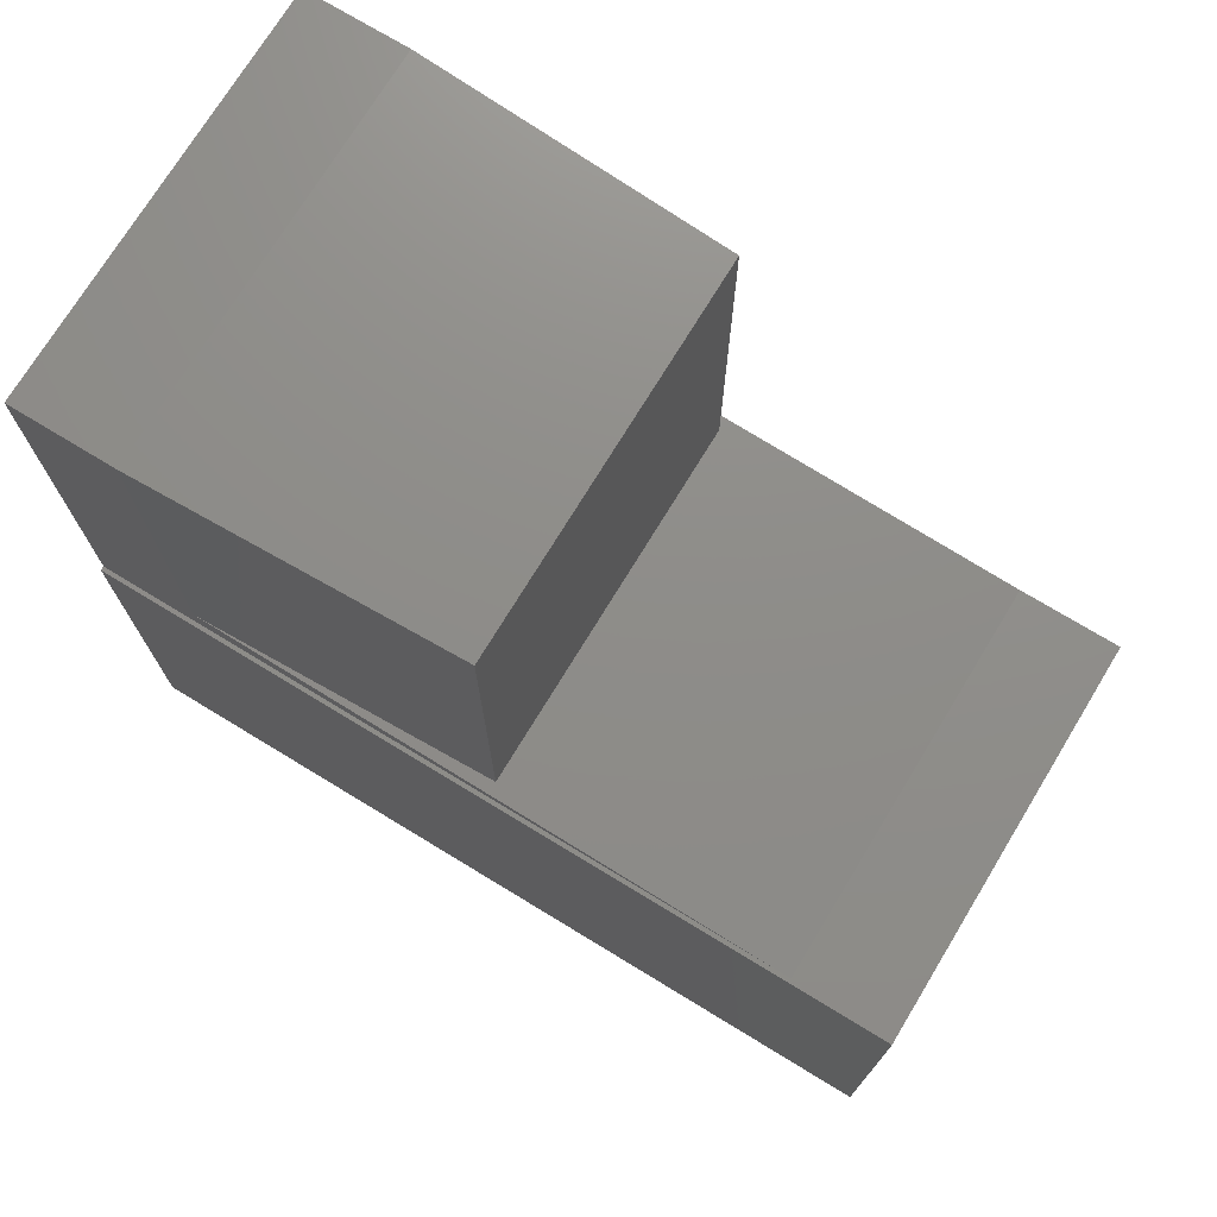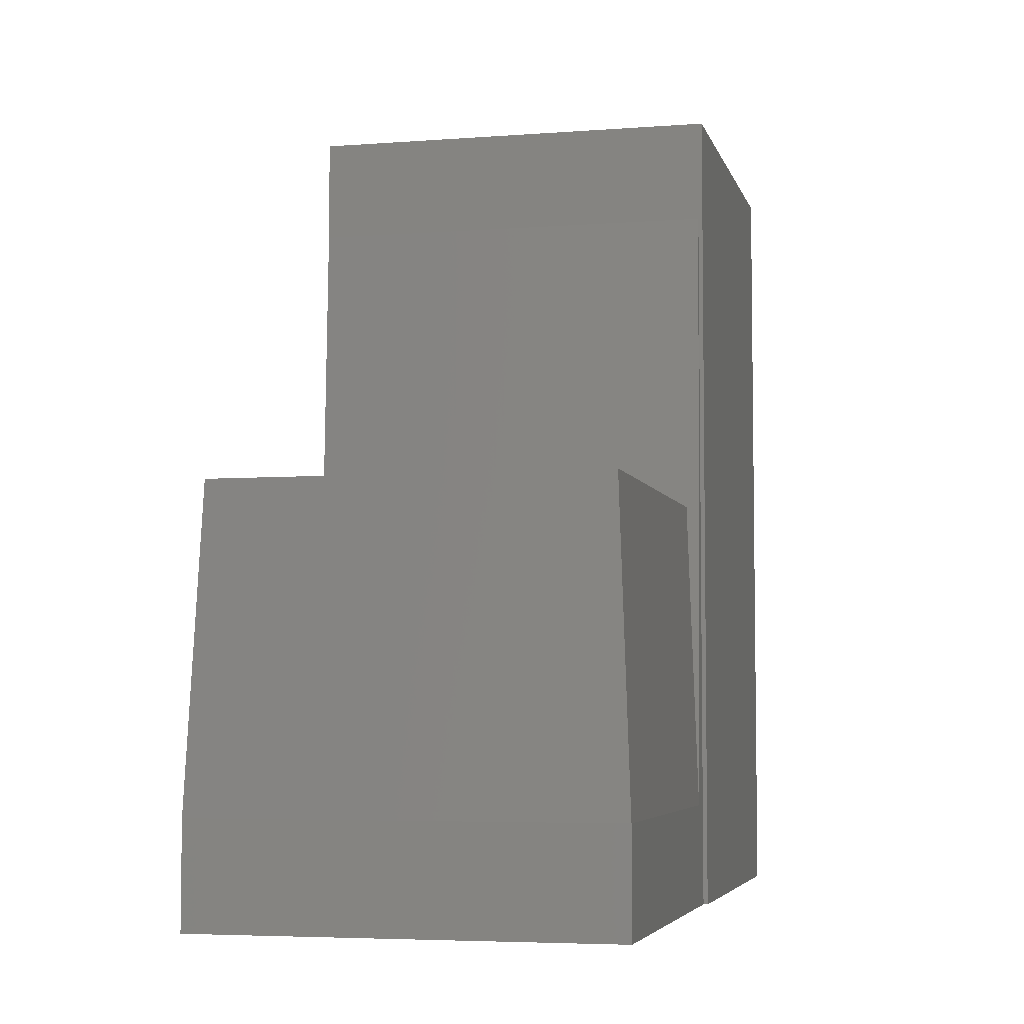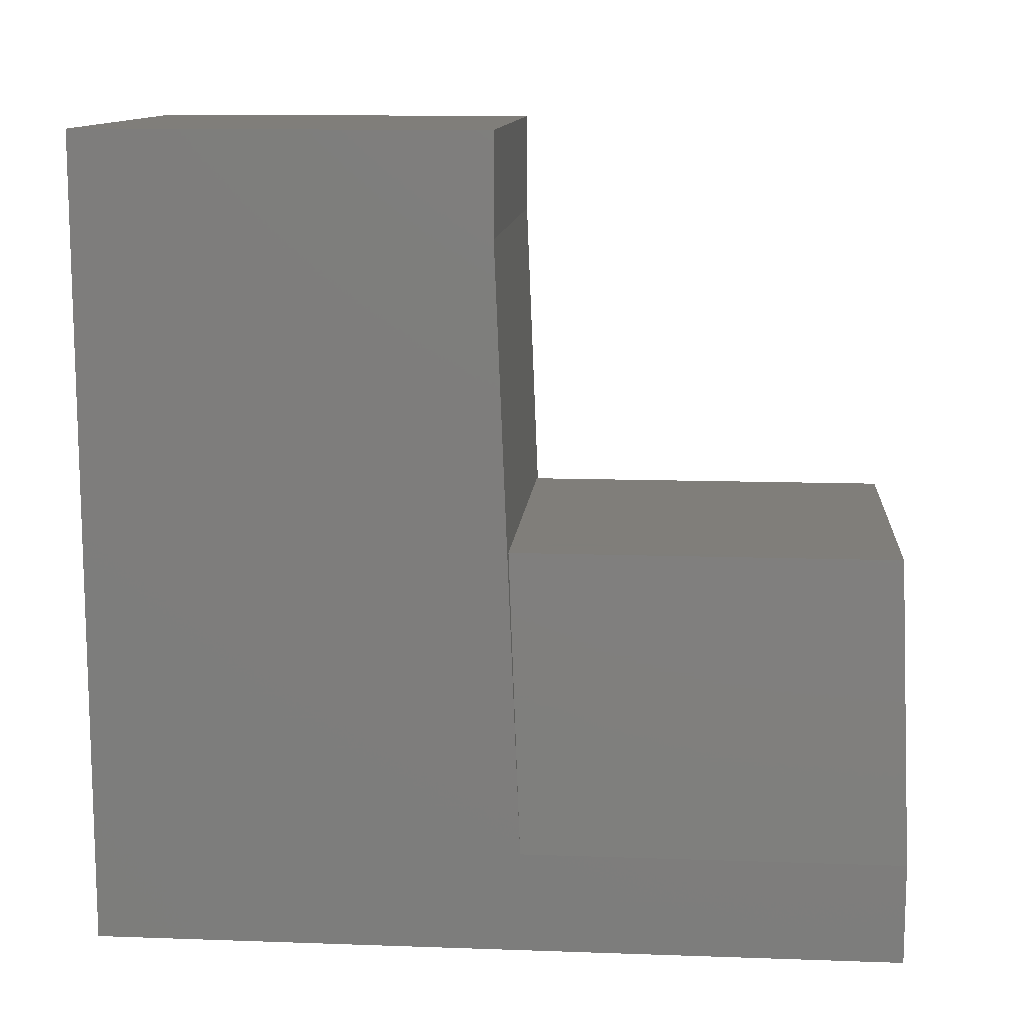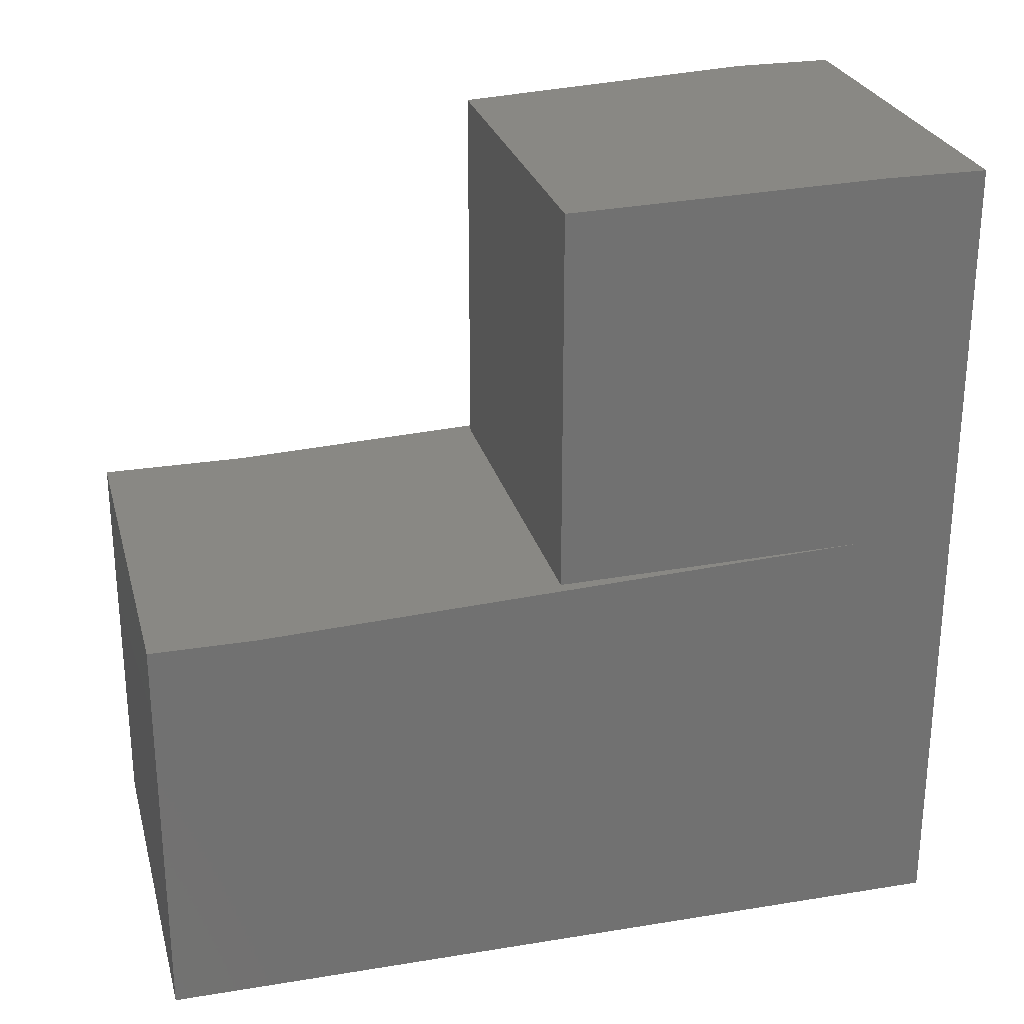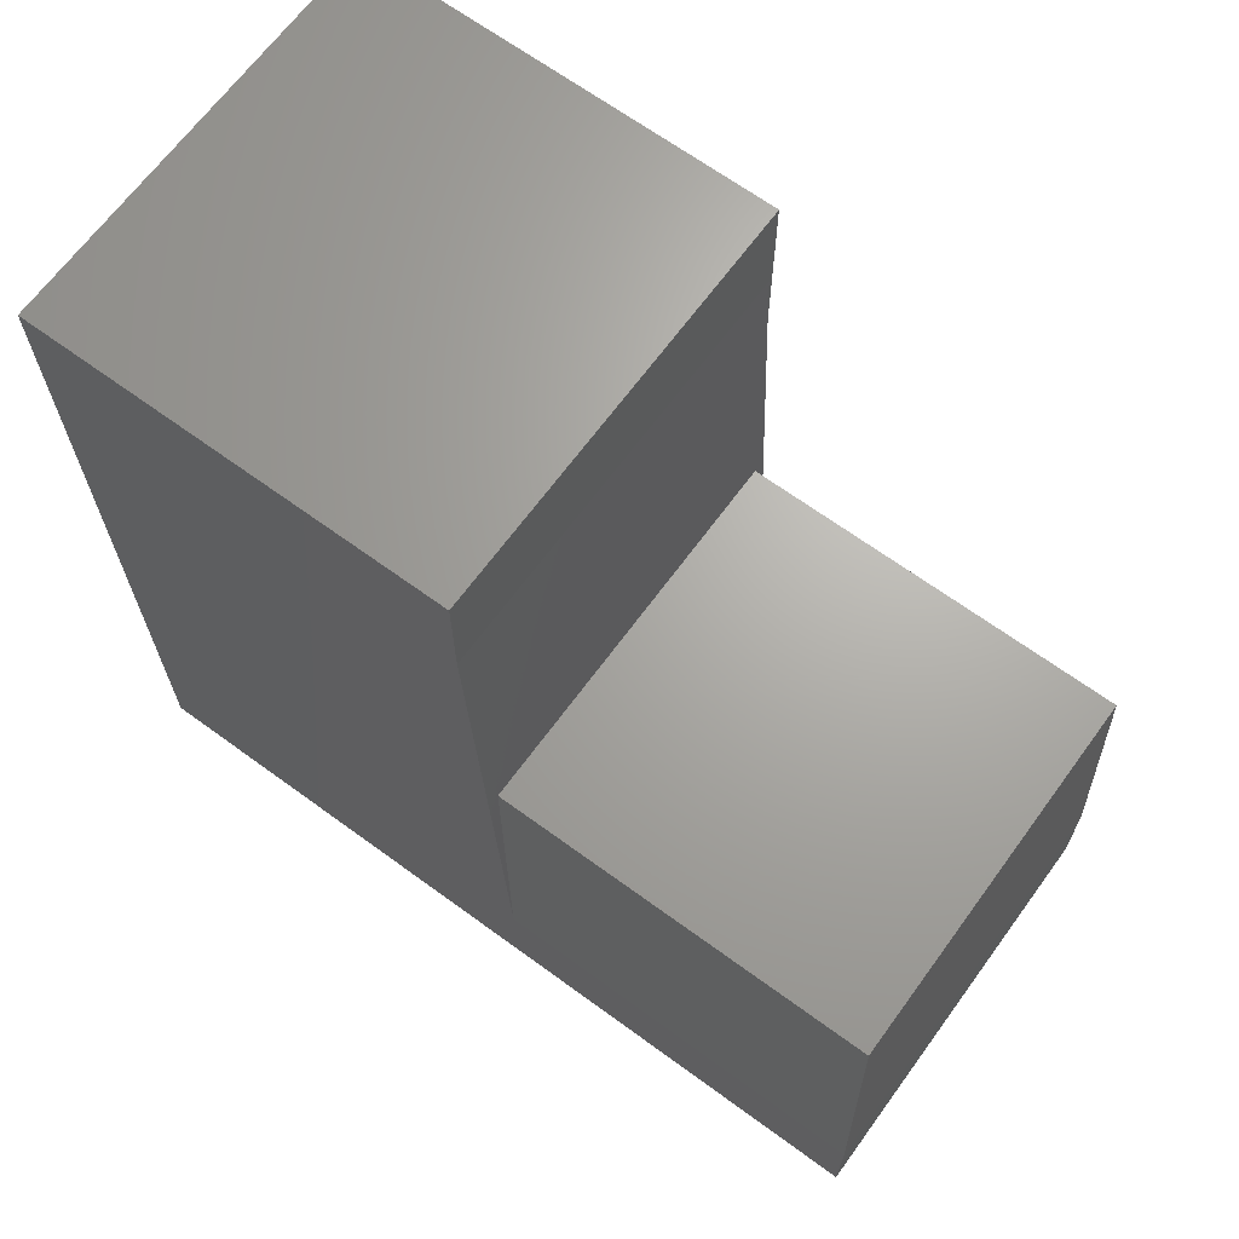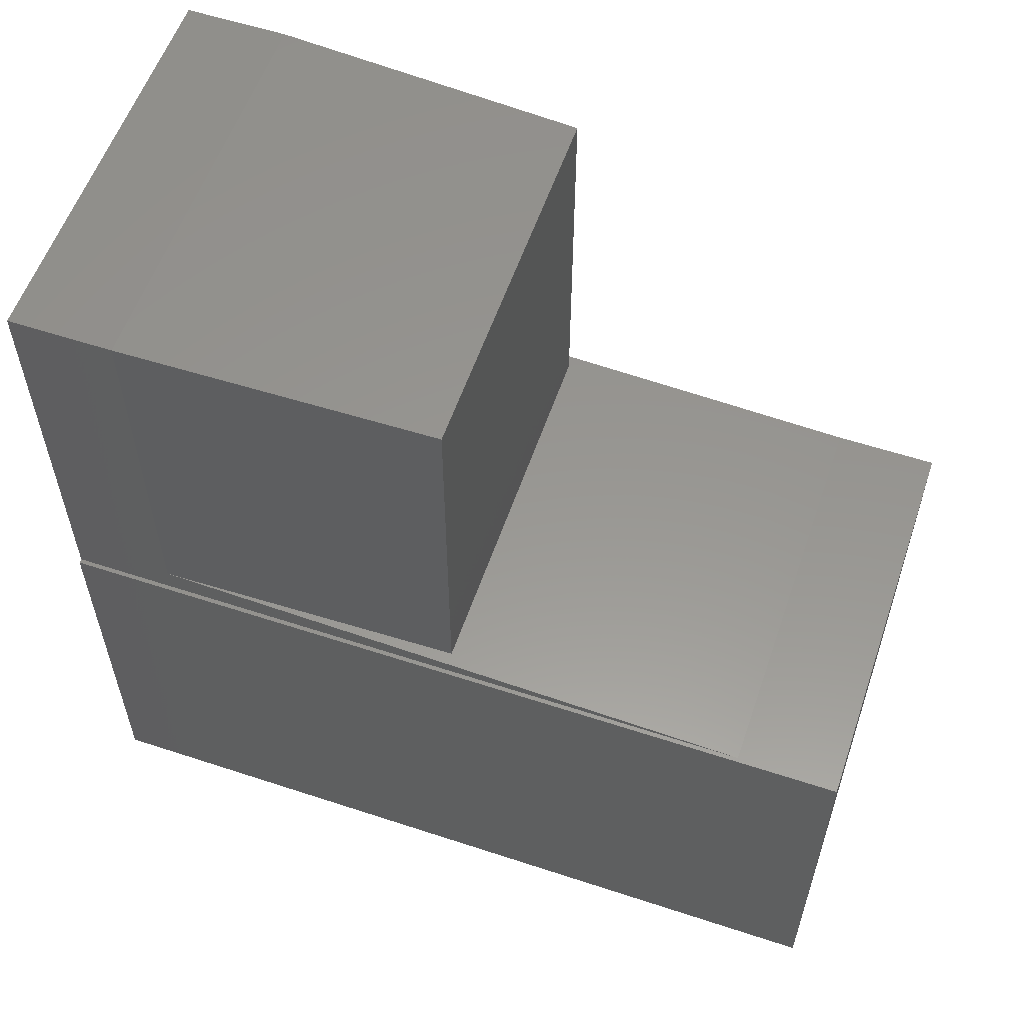
<metadata>
{"format":"stl","ext":"stl","renderer":"f3d","projection":"perspective","resolution":1024,"background":"white","views":[{"elev":73.4,"azim":121.3,"up":"+Z"},{"elev":-5.1,"azim":13.4,"up":"+Y"},{"elev":11.9,"azim":-85.2,"up":"+Y"},{"elev":26.4,"azim":-104.4,"up":"+Z"},{"elev":67.0,"azim":-53.8,"up":"+Y"},{"elev":57.3,"azim":108.9,"up":"+Z"}]}
</metadata>
<code>
# stl→obj: 20 verts, 36 faces
v 0.05469 -0.5 0.2578
v -0.1797 -0.5 0.2578
v 0.05469 -0.5 0.4922
v -0.1797 -0.5 0.4922
v 0.0625 -0.6875 0.5
v 0.0625 -0.75 0.5
v 0.0625 -0.6875 0.2656
v 0.0625 -0.75 0.25
v 0.0625 -0.3125 0.25
v -0.1875 -0.75 0.5
v -0.1875 -0.6875 0.5
v -0.1875 -0.75 0
v -0.1875 -0.6875 0.2656
v -0.1875 -0.3125 0.25
v -0.1875 -0.25 0.25
v -0.1875 -0.25 0
v 0.06513 -0.75 0
v 0.06513 -0.25 0
v 0.06513 -0.75 0.25
v 0.06513 -0.25 0.25
f 1 2 3
f 3 2 4
f 5 6 7
f 7 6 8
f 7 8 9
f 10 11 12
f 12 11 13
f 12 13 14
f 14 15 12
f 12 15 16
f 10 6 11
f 11 6 5
f 2 14 13
f 14 2 9
f 9 2 1
f 9 1 7
f 12 16 17
f 17 16 18
f 5 7 3
f 3 7 1
f 11 5 4
f 4 5 3
f 13 11 2
f 2 11 4
f 17 19 8
f 6 10 8
f 8 10 12
f 8 12 17
f 8 19 20
f 15 14 20
f 20 14 9
f 20 9 8
f 19 17 20
f 20 17 18
f 20 18 15
f 15 18 16

</code>
